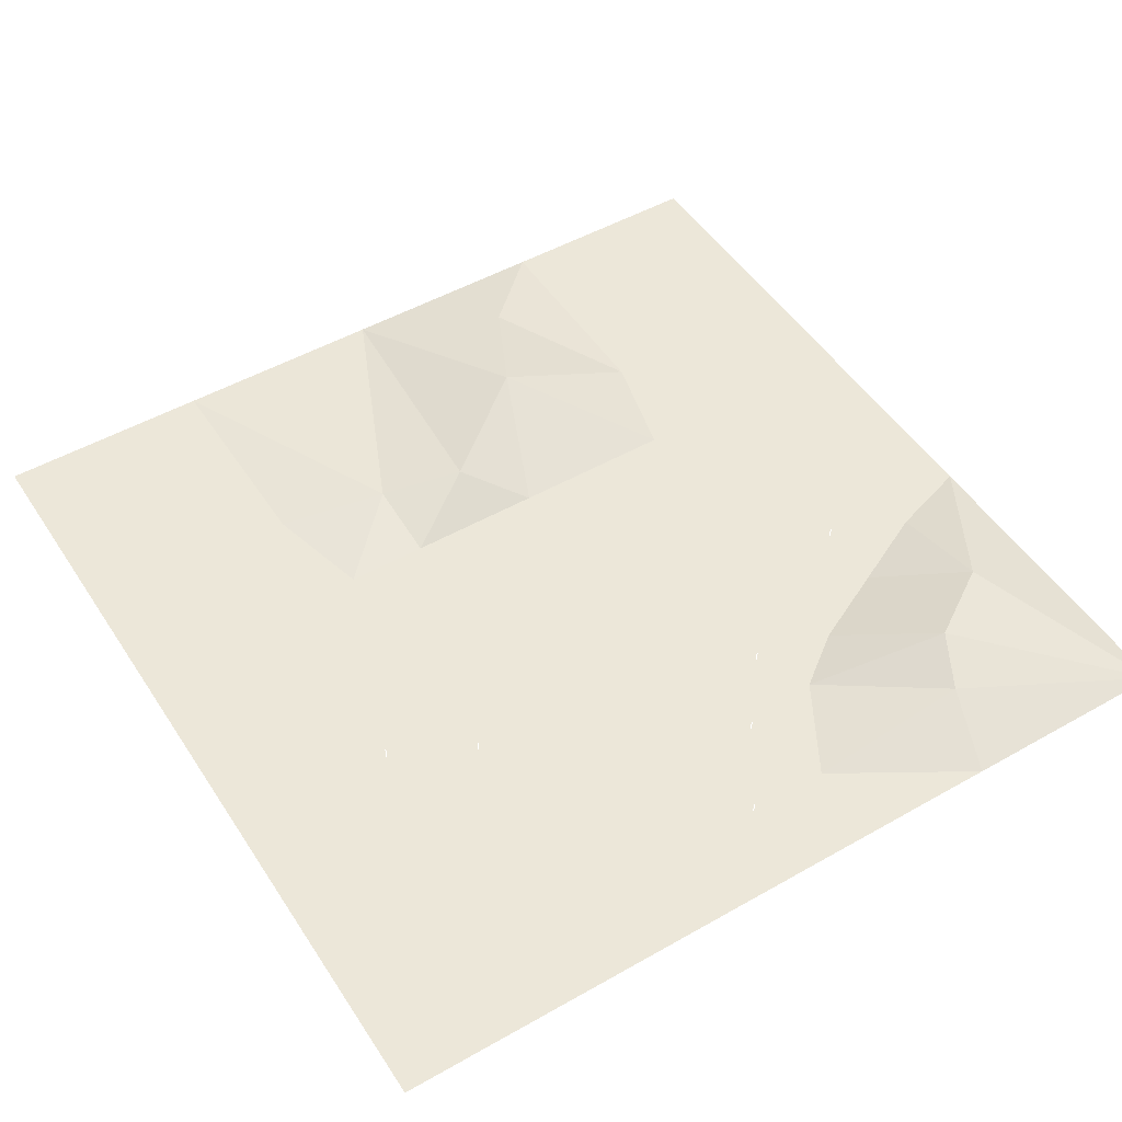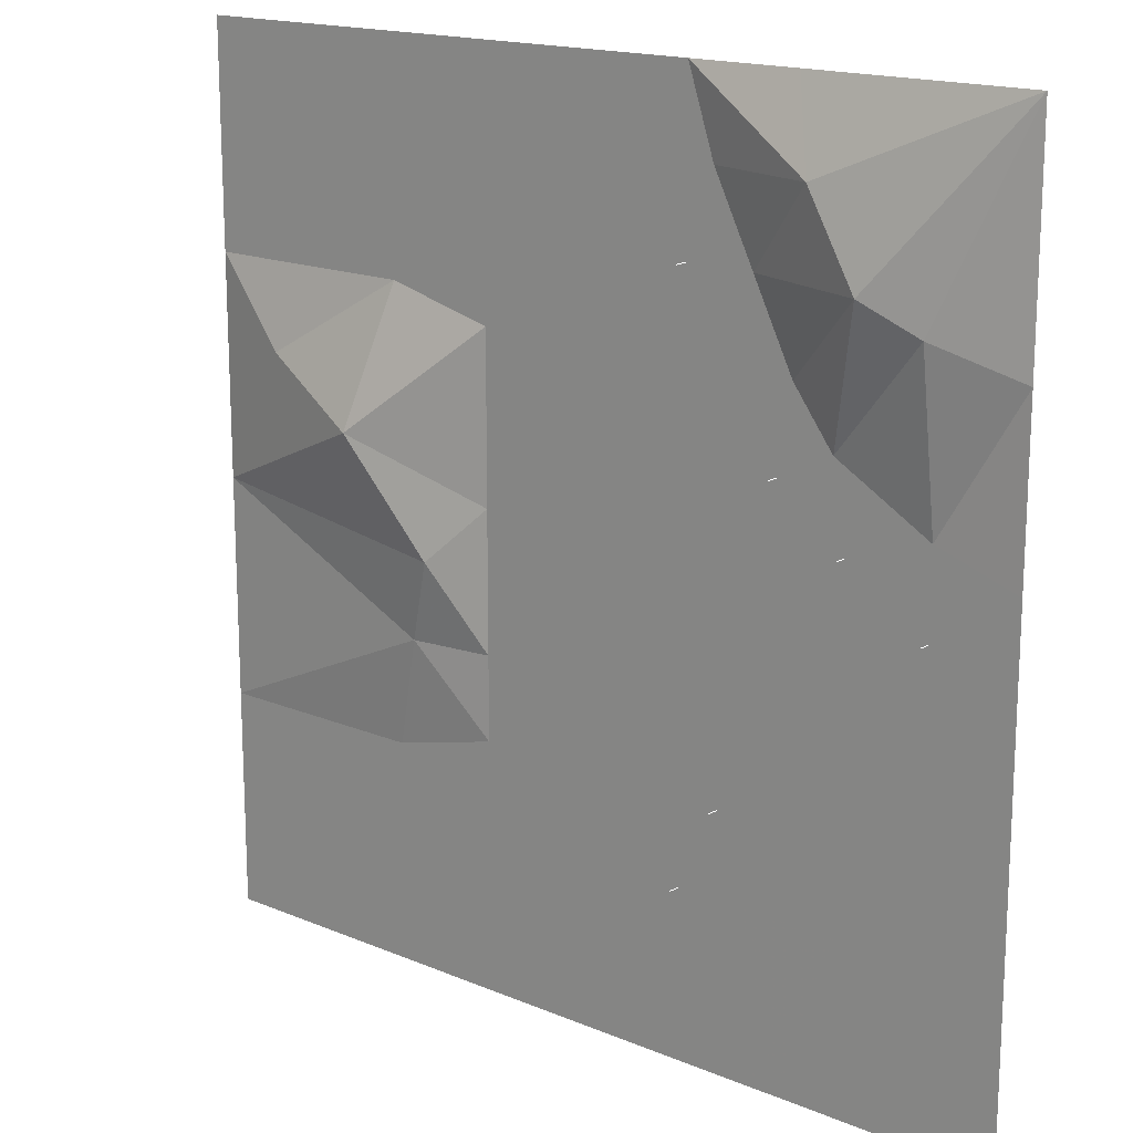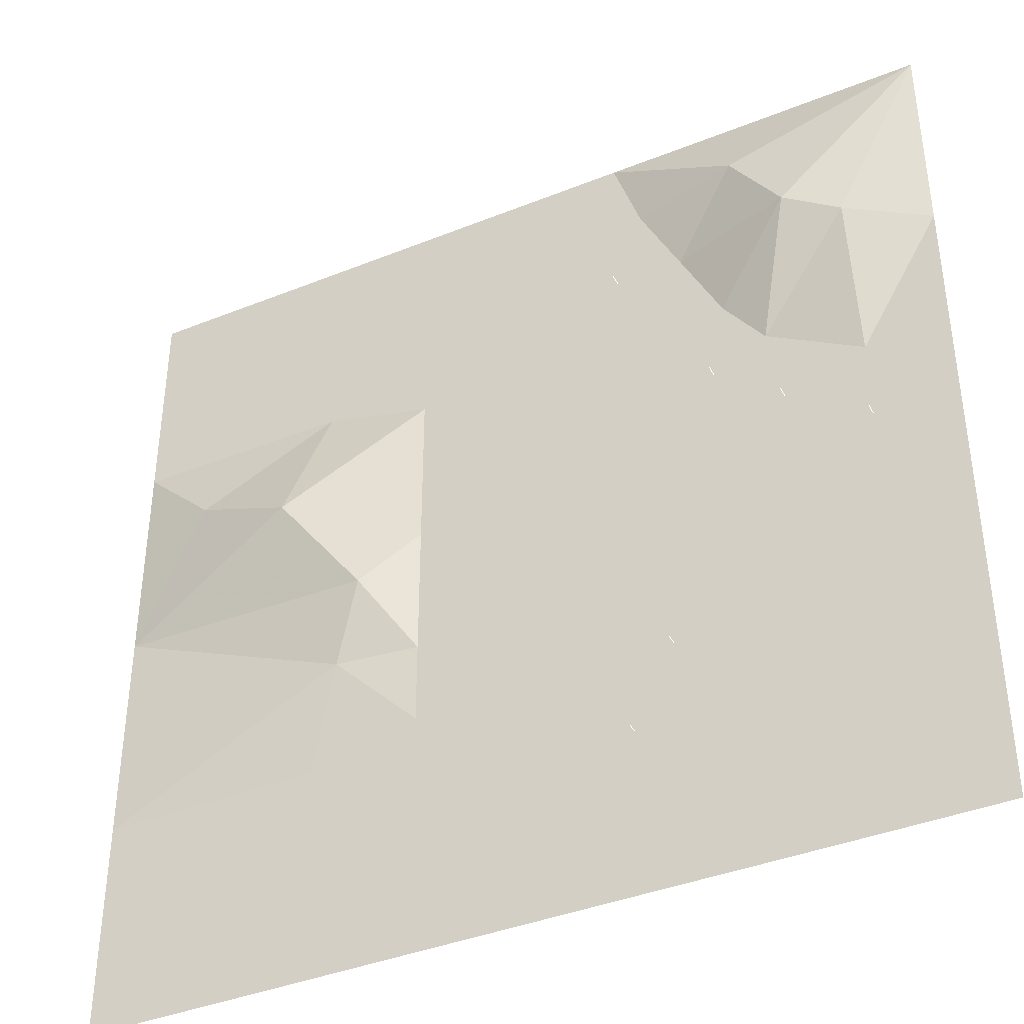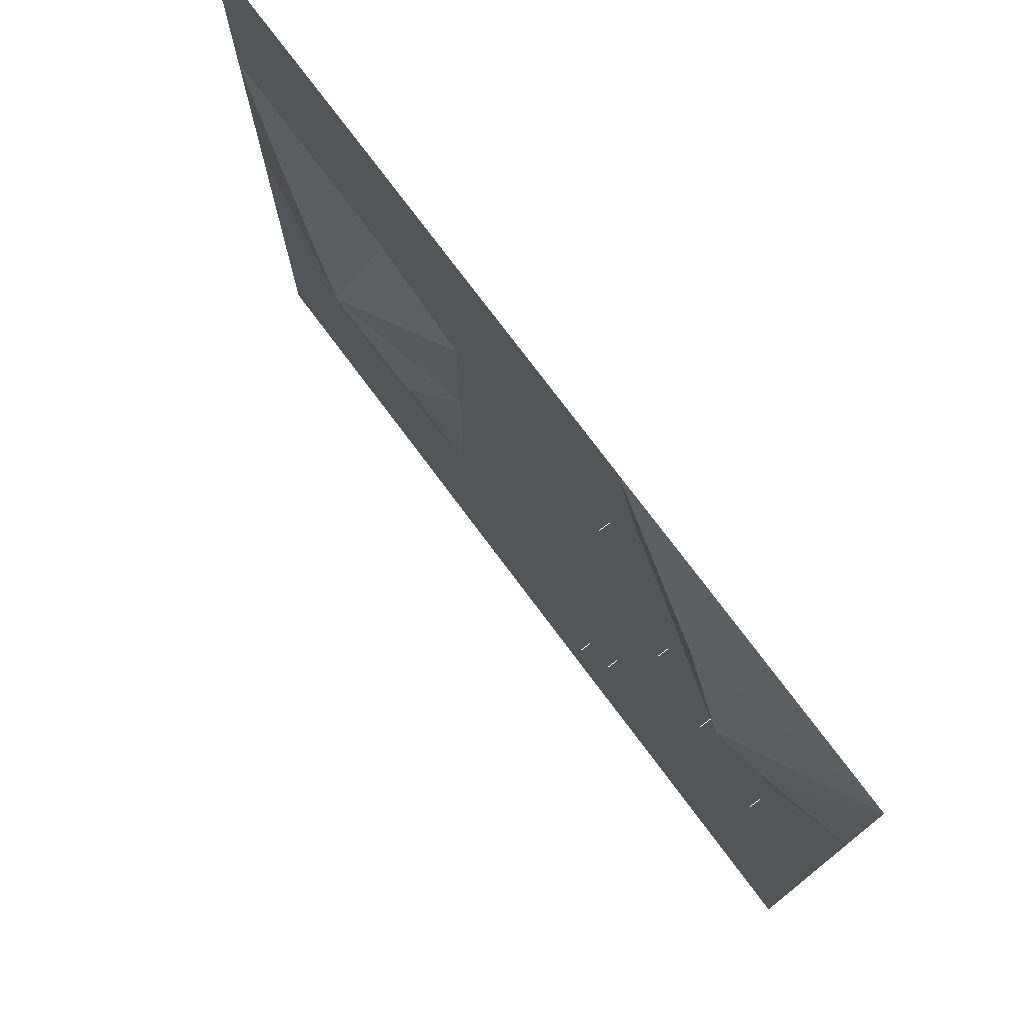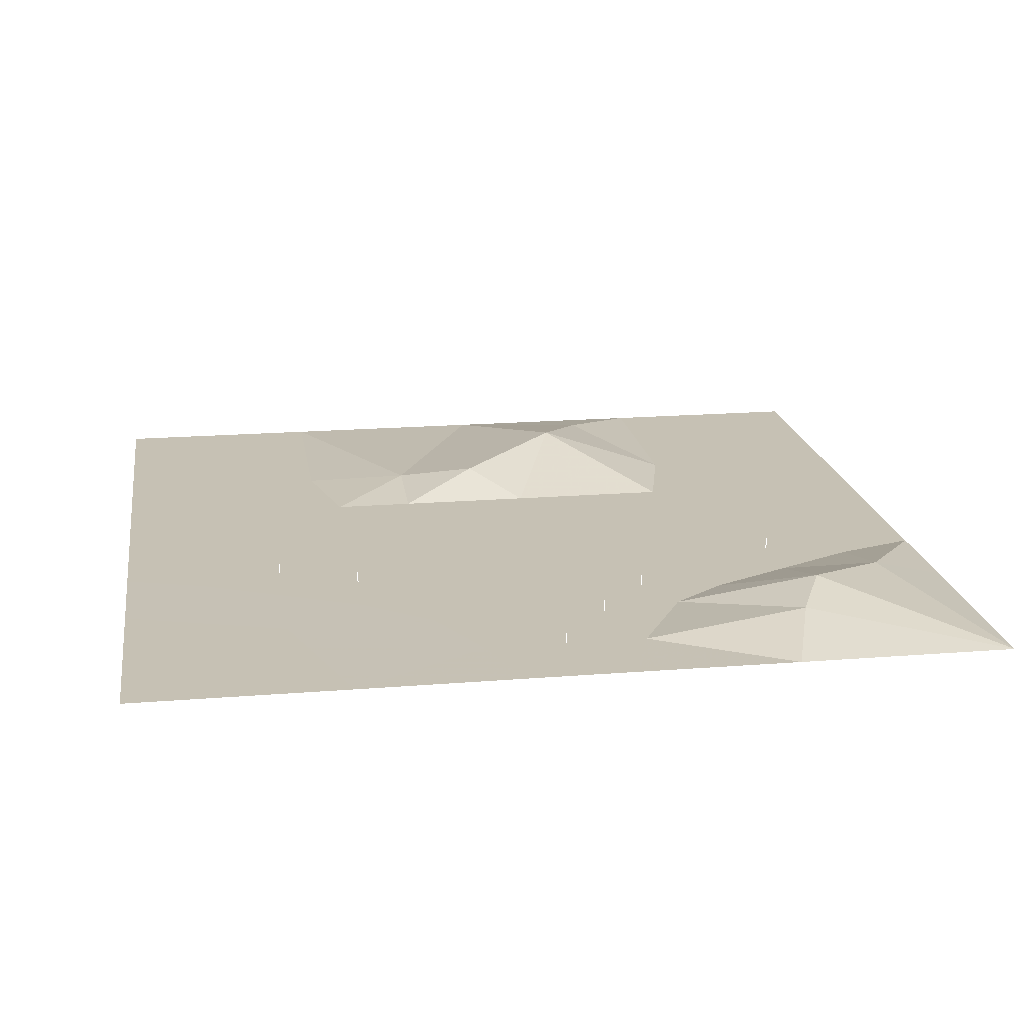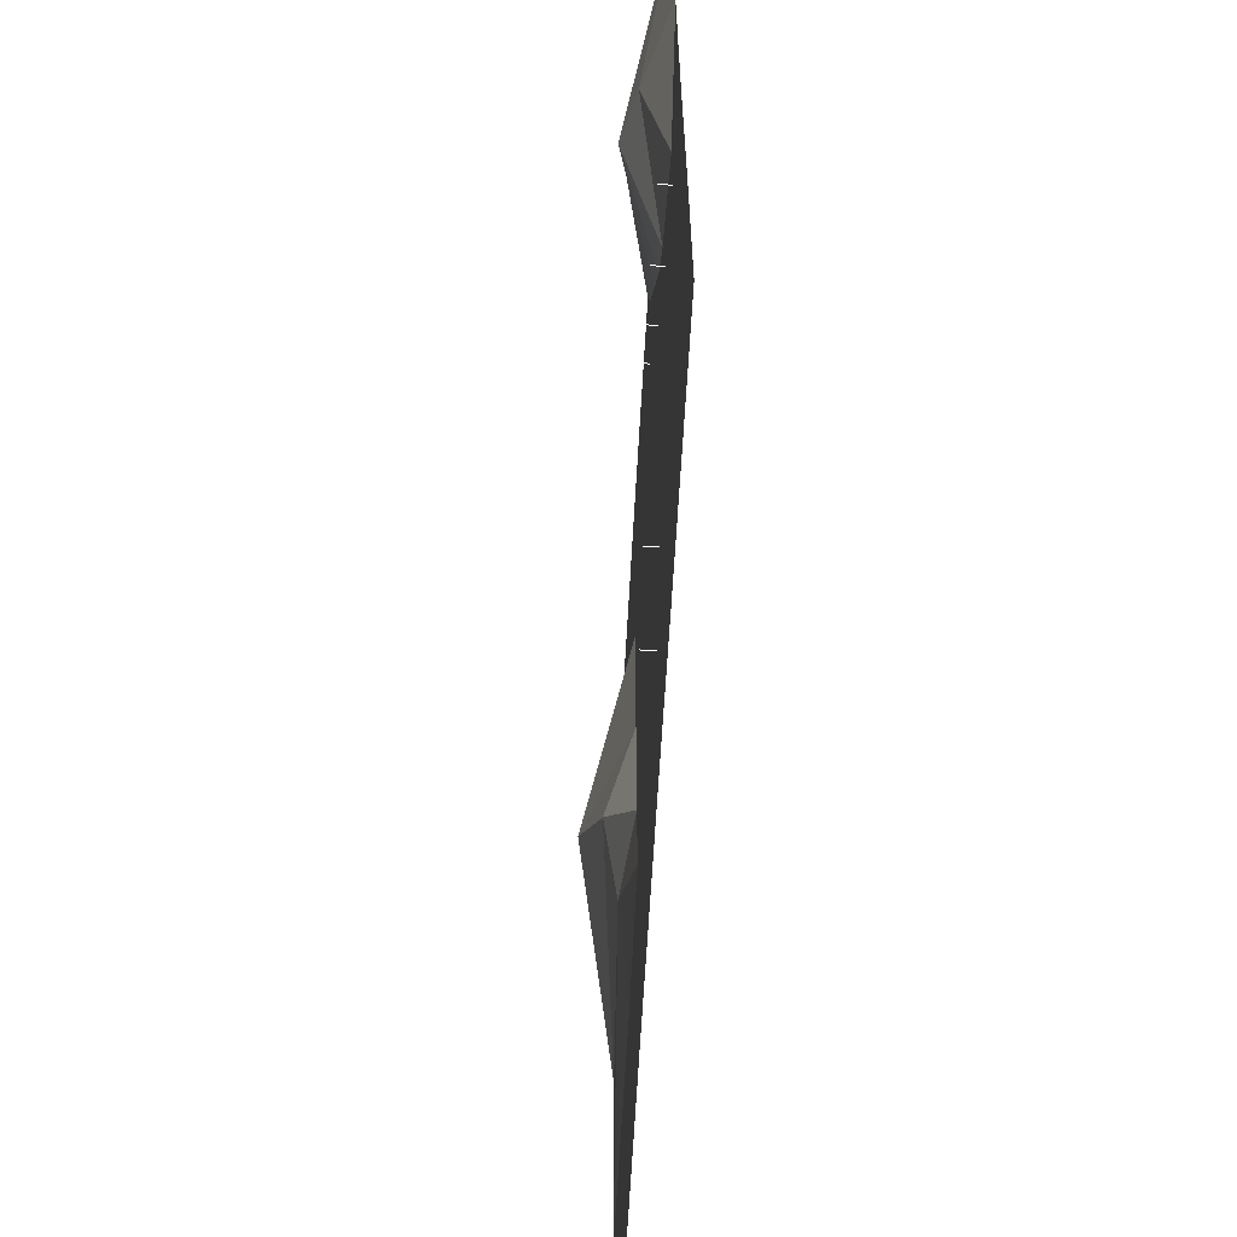
<metadata>
{"format":"obj","ext":"obj","renderer":"f3d","projection":"perspective","resolution":1024,"background":"white","views":[{"elev":49.9,"azim":58.0,"up":"+Z"},{"elev":16.6,"azim":40.4,"up":"+Y"},{"elev":-39.7,"azim":26.5,"up":"+Y"},{"elev":76.4,"azim":53.2,"up":"+Y"},{"elev":18.6,"azim":81.2,"up":"+Z"},{"elev":-64.1,"azim":86.8,"up":"+Y"}]}
</metadata>
<code>
v -2.56 20.48 0.02
v -2.56 16.64 0.02
v 2.56 20.48 0.02
v 2.56 16.64 0.02
v 2.56 12.8 0.02
v -2.56 12.8 0.02
v 2.56 8.96 0.02
v -2.56 8.96 0.02
v 2.56 5.12 0.02
v -2.56 5.12 0.02
v 2.56 1.28 0.02
v -2.56 1.28 0.02
v 2.56 -1.28 0.02
v -2.56 -1.28 0.02
v 2.56 -5.12 0.02
v -2.56 -5.12 0.02
v 2.56 -8.96 0.02
v -2.56 -8.96 0.02
v 2.56 -12.8 0.02
v -2.56 -12.8 0.02
v 2.56 -16.64 0.02
v -2.56 -16.64 0.02
v 2.56 -20.48 0.02
v -2.56 -20.48 0.02
v 6.4 -16.64 0.02
v 5.12 -20.48 0.02
v 5.12 -12.8 0.02
v 5.12 -8.96 0.02
v 5.12 -5.12 0.02
v 5.12 -1.28 0.02
v 5.12 1.28 0.02
v 5.12 5.12 0.02
v 5.12 8.96 0.02
v 5.12 12.8 0.02
v 6.4 16.64 0.02
v 5.12 20.48 0.02
v 8.32 12.8 0.02
v 10.24 8.96 0.02
v 7.04 8.96 0.02
v 12.16 6.4 0.02
v 9.6 5.12 0.02
v 12.8 2.56 0.02
v 16.64 3.84 0.02
v 16.64 0 0.02
v 20.48 2.56 0.02
v 20.48 -2.56 0.02
v 16.64 -3.84 0.02
v 12.8 -5.76 0.02
v 12.8 -2.56 0.02
v 9.6 -5.12 0.02
v 10.24 -8.96 0.02
v 7.04 -8.96 0.02
v 8.32 -12.8 0.02
v 10.24 -20.48 0.01
v 12.8 -12.8 0.01
v 20.48 -10.24 0.01
v 20.48 -20.48 0.01
v 10.24 20.48 0.01
v 11.52 16.64 1.29
v 14.08 12.8 1.77
v 16.64 11.52 1.13
v 20.48 10.24 0.01
v 20.48 20.48 0.01
v -5.12 16.64 0.02
v -5.12 20.48 0.02
v -5.12 12.8 0.02
v -5.12 8.96 0.02
v -5.12 5.12 0.02
v -5.12 1.28 0.02
v -5.12 -1.28 0.02
v -5.12 -5.12 0.02
v -5.12 -8.96 0.02
v -5.12 -12.8 0.02
v -5.12 -16.64 0.02
v -5.12 -20.48 0.02
v -10.24 -20.48 0.01
v -10.24 -10.24 0.01
v -8.96 -5.12 0.49
v -7.68 -1.28 1.13
v -11.52 3.84 1.93
v -10.24 10.24 0.01
v -16.64 6.4 0.81
v -20.48 0 0.01
v -20.48 -10.24 0.01
v -20.48 10.24 0.01
v -10.24 20.48 0.01
v -20.48 20.48 0.01
v -20.48 -20.48 0.01
v 16.64 0 0.5
v 16.64 0 0.58
v 12.8 2.56 0.5
v 12.8 2.56 0.58
v 9.6 5.12 0.5
v 9.6 5.12 0.58
v 5.12 -12.8 0.5
v 5.12 -12.8 0.58
v 7.04 -8.96 0.5
v 7.04 -8.96 0.58
v 5.12 12.8 0.5
v 5.12 12.8 0.58
l 44 89
l 89 90
l 42 91
l 91 92
l 41 93
l 93 94
l 27 95
l 95 96
l 52 97
l 97 98
l 34 99
l 99 100
f 2 1 3
f 3 4 2
f 2 4 5
f 5 6 2
f 6 5 7
f 7 8 6
f 8 7 9
f 9 10 8
f 10 9 11
f 11 12 10
f 12 11 13
f 13 14 12
f 14 13 15
f 15 16 14
f 16 15 17
f 17 18 16
f 18 17 19
f 19 20 18
f 20 19 21
f 21 22 20
f 22 21 23
f 23 24 22
f 23 21 25
f 25 26 23
f 21 19 27
f 27 25 21
f 19 17 28
f 28 27 19
f 17 15 29
f 29 28 17
f 15 13 30
f 30 29 15
f 13 11 31
f 31 30 13
f 11 9 32
f 32 31 11
f 9 7 33
f 33 32 9
f 7 5 34
f 34 33 7
f 5 4 35
f 35 34 5
f 4 3 36
f 36 35 4
f 34 35 37
f 34 37 38
f 38 39 34
f 39 38 40
f 40 41 39
f 41 40 42
f 42 40 43
f 43 44 42
f 44 43 45
f 45 46 44
f 44 46 47
f 44 47 48
f 48 49 44
f 49 48 50
f 50 48 51
f 51 52 50
f 52 51 53
f 53 27 52
f 27 53 25
f 26 25 54
f 54 25 53
f 53 55 54
f 53 51 55
f 51 48 55
f 48 47 56
f 56 55 48
f 47 46 56
f 54 55 56
f 56 57 54
f 52 27 28
f 52 28 29
f 29 50 52
f 50 29 30
f 30 49 50
f 49 30 31
f 31 42 49
f 42 31 32
f 32 41 42
f 41 32 33
f 33 39 41
f 39 33 34
f 49 42 44
f 36 58 59
f 35 36 59
f 37 35 59
f 37 59 60
f 38 37 60
f 40 38 60
f 40 60 61
f 43 40 61
f 43 61 62
f 43 62 45
f 62 61 63
f 63 61 60
f 63 60 59
f 63 59 58
f 1 2 64
f 64 65 1
f 2 6 66
f 66 64 2
f 6 8 67
f 67 66 6
f 8 10 68
f 68 67 8
f 10 12 69
f 69 68 10
f 12 14 70
f 70 69 12
f 14 16 71
f 71 70 14
f 16 18 72
f 72 71 16
f 18 20 73
f 73 72 18
f 20 22 74
f 74 73 20
f 22 24 75
f 75 74 22
f 74 75 76
f 73 74 76
f 76 77 73
f 72 73 77
f 72 77 78
f 71 72 78
f 71 78 79
f 70 71 79
f 69 70 79
f 69 79 80
f 68 69 80
f 67 68 80
f 67 80 81
f 81 80 82
f 82 80 83
f 83 80 79
f 83 79 78
f 83 78 84
f 84 78 77
f 81 82 85
f 85 82 83
f 67 81 66
f 64 66 81
f 81 86 64
f 65 64 86
f 86 81 85
f 85 87 86
f 84 77 76
f 76 88 84

</code>
